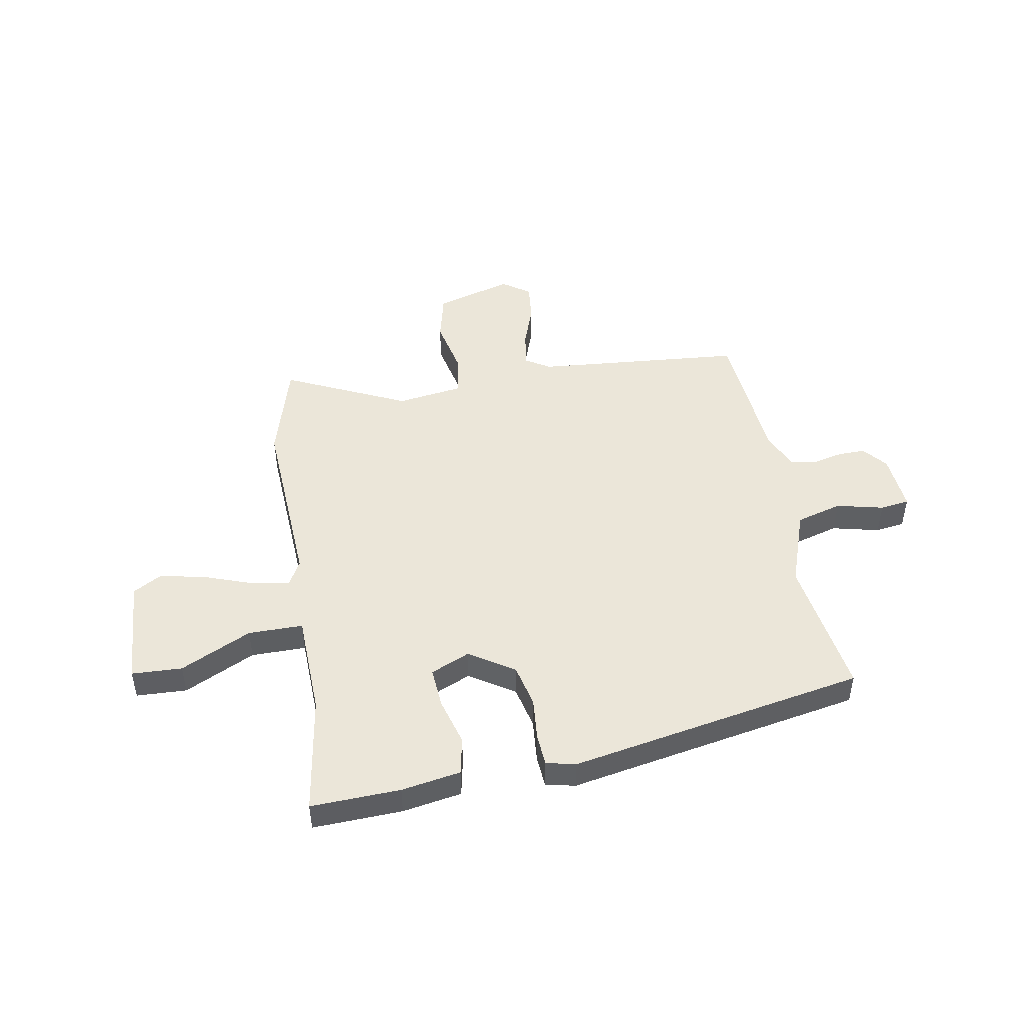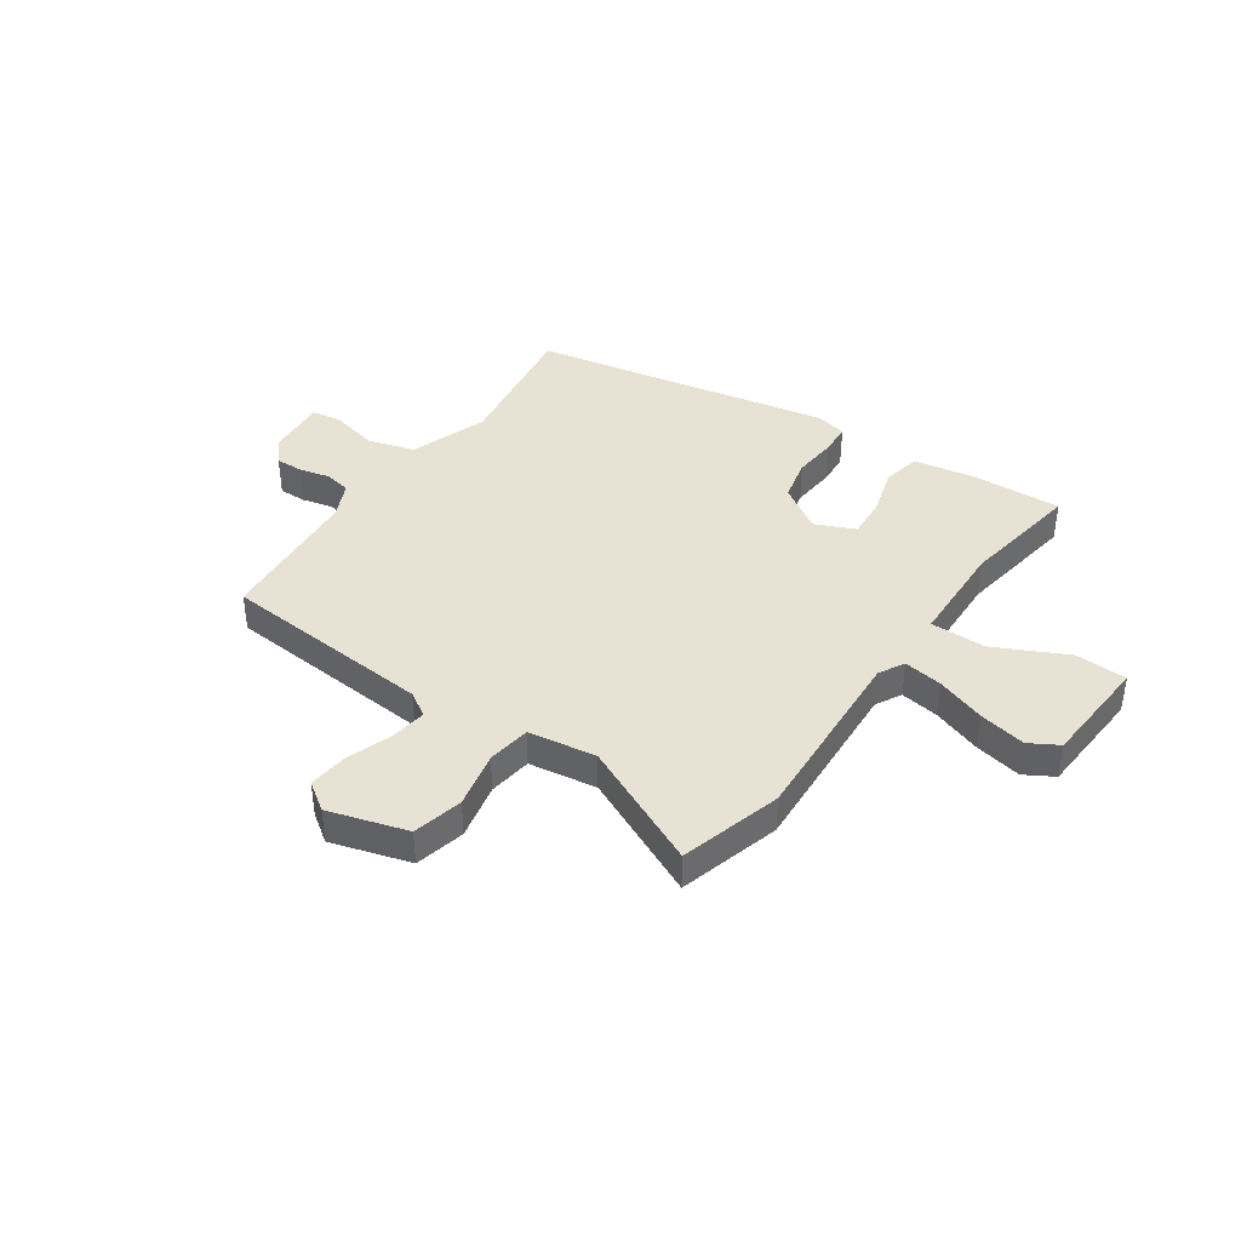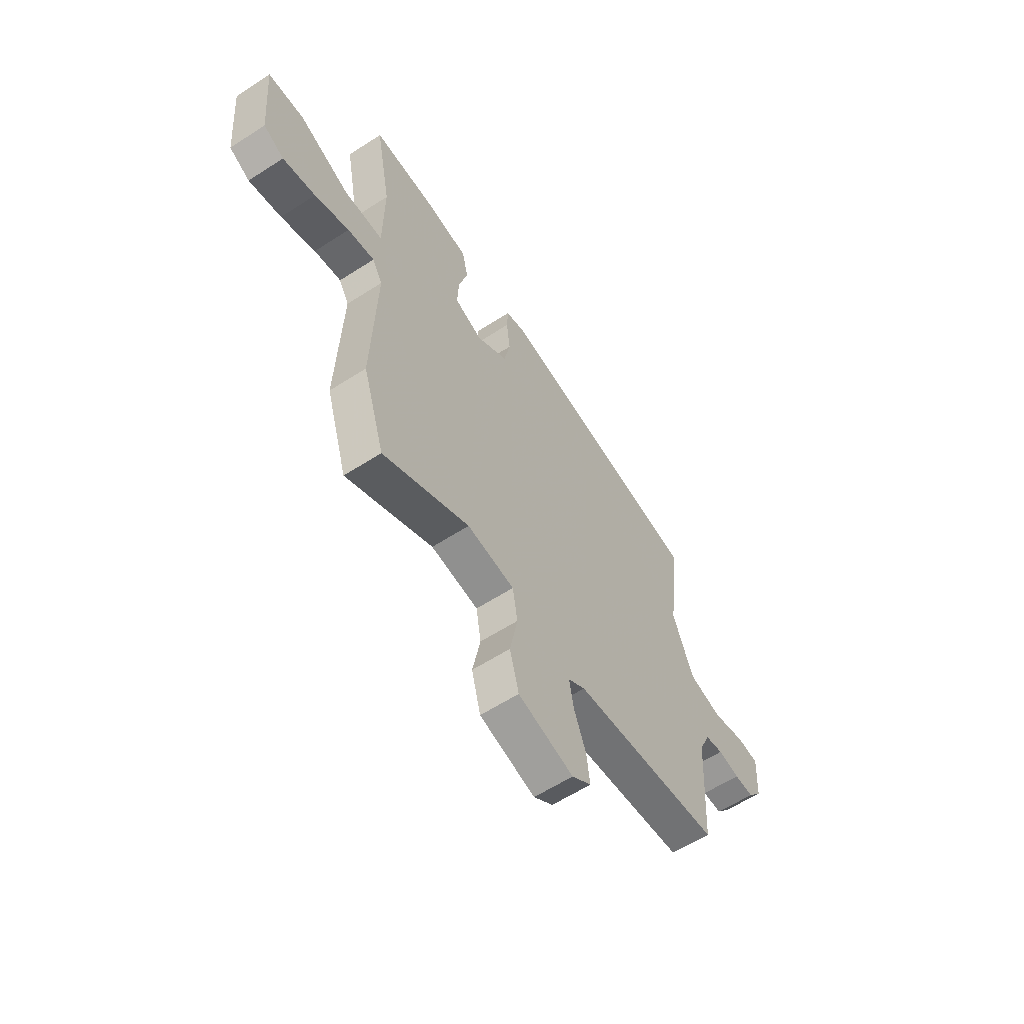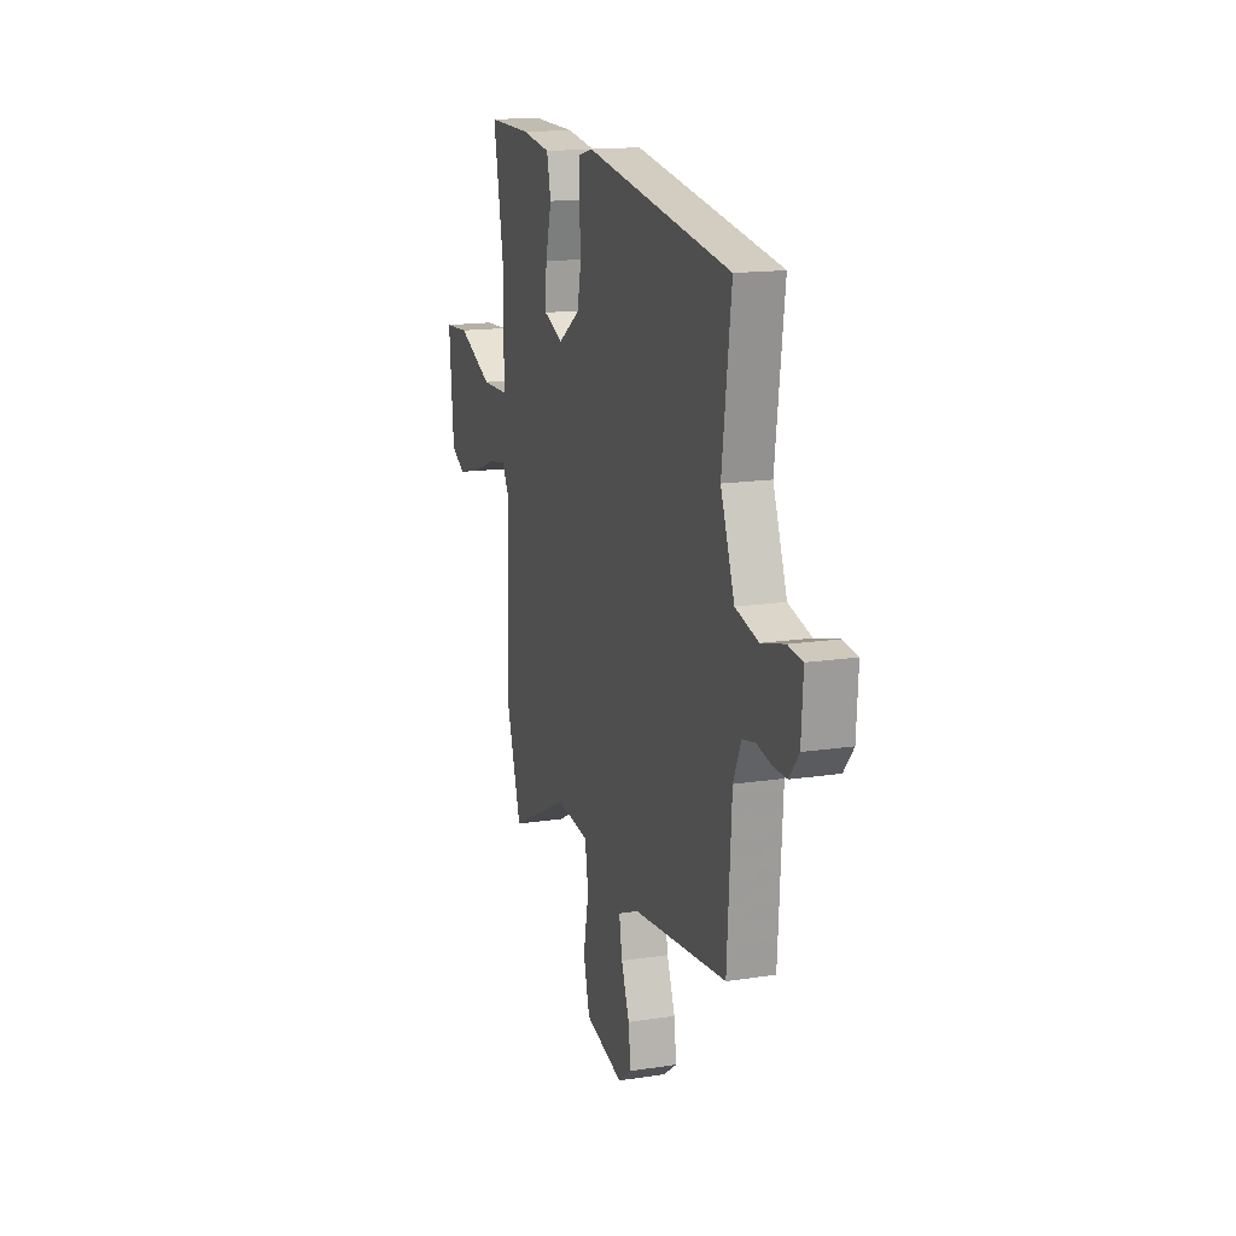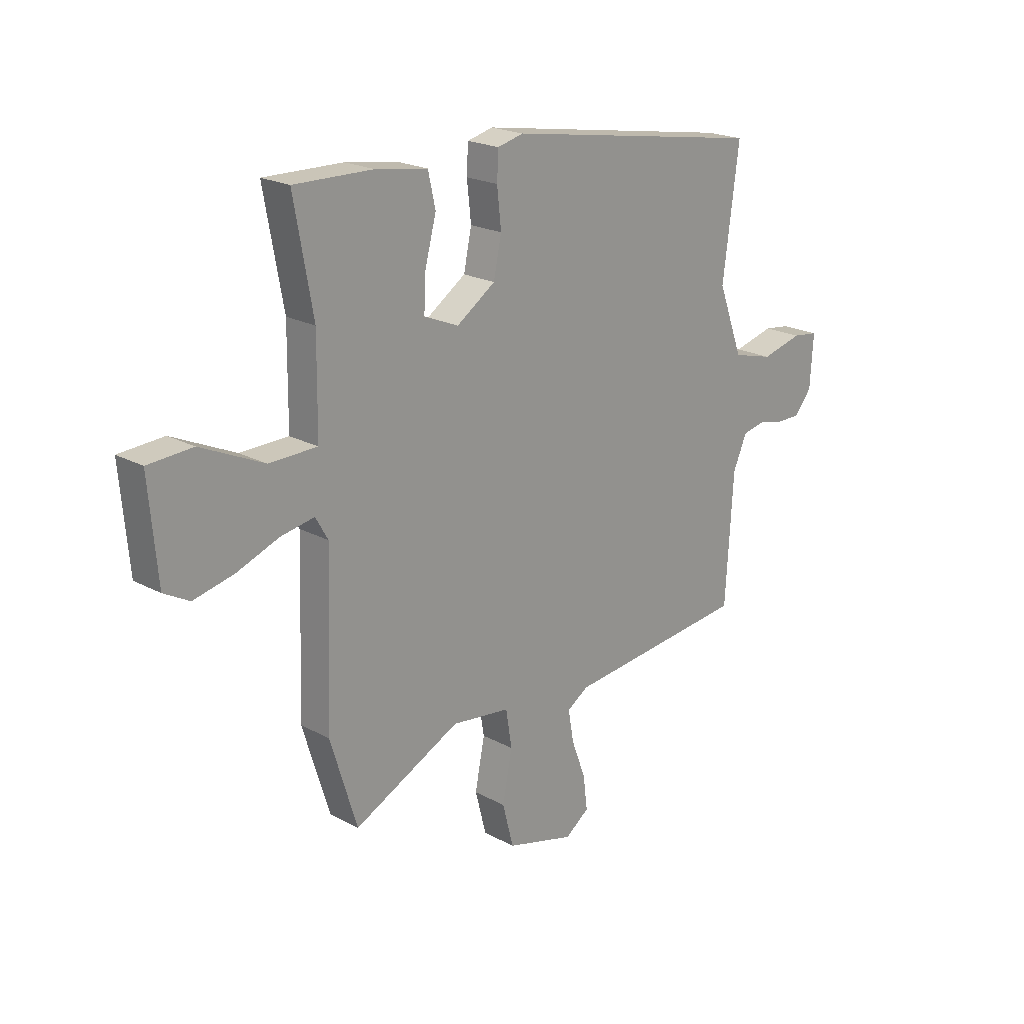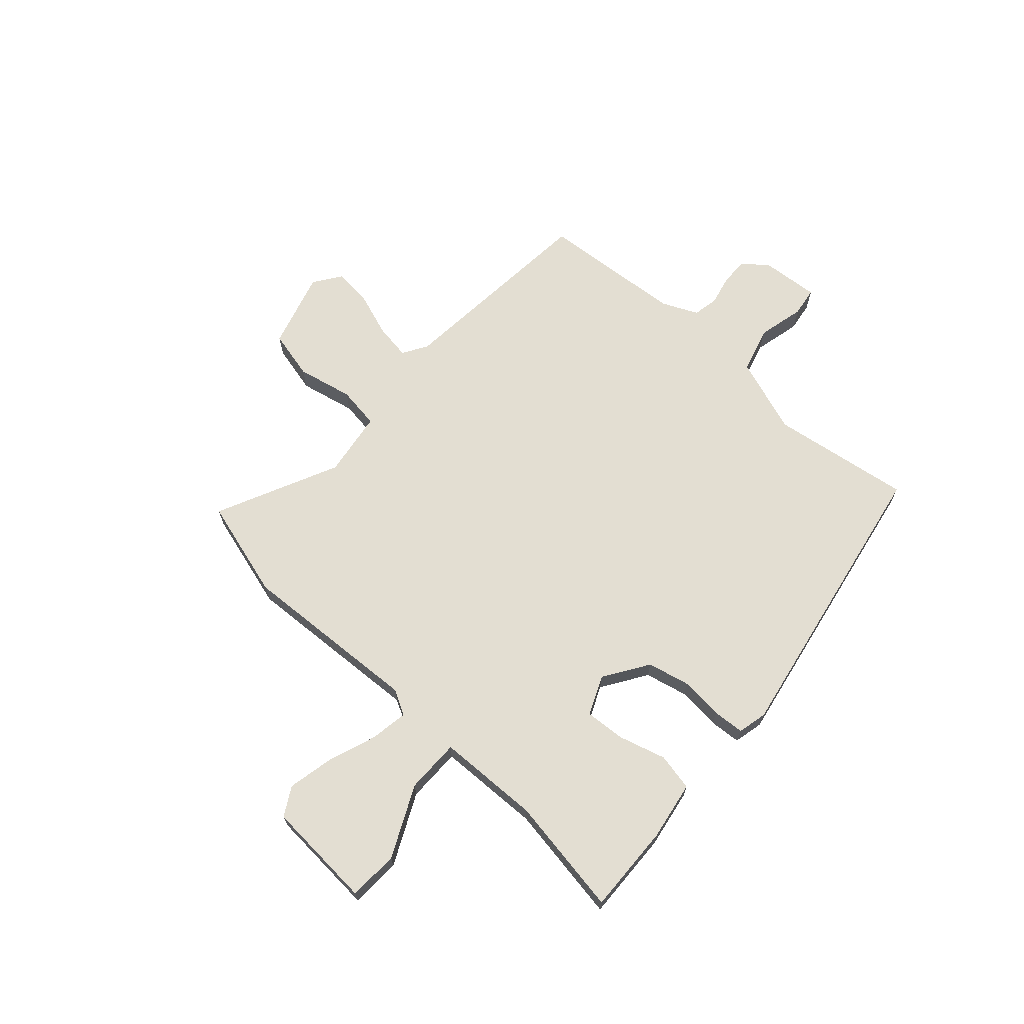
<metadata>
{"format":"obj","ext":"obj","renderer":"f3d","projection":"perspective","resolution":1024,"background":"white","views":[{"elev":47.7,"azim":-11.2,"up":"+Y"},{"elev":39.9,"azim":-146.7,"up":"+Y"},{"elev":-60.2,"azim":-56.5,"up":"+Z"},{"elev":15.5,"azim":71.9,"up":"+Z"},{"elev":20.9,"azim":-45.7,"up":"+Z"},{"elev":67.7,"azim":-49.0,"up":"+Y"}]}
</metadata>
<code>
v -0.467 0.07 -0.607
v -0.525 0.07 -0.418
v -0.513 0.07 -0.071
v -0.54 0.07 -0.024
v -0.612 0.07 -0.037
v -0.704 0.07 -0.072
v -0.791 0.07 -0.092
v -0.846 0.07 -0.062
v -0.864 0.07 0.145
v -0.768 0.07 0.151
v -0.632 0.07 0.089
v -0.528 0.07 0.091
v -0.526 0.07 0.287
v -0.567 0.07 0.513
v -0.397 0.07 0.51
v -0.284 0.07 0.493
v -0.268 0.07 0.422
v -0.292 0.07 0.331
v -0.296 0.07 0.254
v -0.221 0.07 0.223
v -0.137 0.07 0.28
v -0.12 0.07 0.361
v -0.129 0.07 0.443
v -0.126 0.07 0.503
v -0.07 0.07 0.517
v 0.495 0.07 0.425
v 0.46 0.07 0.157
v 0.514 0.07 0.012
v 0.602 0.07 -0.011
v 0.691 0.07 0.012
v 0.747 0.07 0.005
v 0.74 0.07 -0.107
v 0.703 0.07 -0.153
v 0.651 0.07 -0.153
v 0.594 0.07 -0.141
v 0.545 0.07 -0.151
v 0.515 0.07 -0.22
v 0.498 0.07 -0.495
v 0.101 0.07 -0.537
v 0.055 0.07 -0.567
v 0.067 0.07 -0.636
v 0.098 0.07 -0.719
v 0.107 0.07 -0.792
v 0.055 0.07 -0.83
v -0.093 0.07 -0.79
v -0.117 0.07 -0.697
v -0.096 0.07 -0.59
v -0.109 0.07 -0.509
v -0.236 0.07 -0.493
v -0.467 0 -0.607
v -0.525 0 -0.418
v -0.513 0 -0.071
v -0.54 0 -0.024
v -0.612 0 -0.037
v -0.704 0 -0.072
v -0.791 0 -0.092
v -0.846 0 -0.062
v -0.864 0 0.145
v -0.768 0 0.151
v -0.632 0 0.089
v -0.528 0 0.091
v -0.526 0 0.287
v -0.567 0 0.513
v -0.397 0 0.51
v -0.284 0 0.493
v -0.268 0 0.422
v -0.292 0 0.331
v -0.296 0 0.254
v -0.221 0 0.223
v -0.137 0 0.28
v -0.12 0 0.361
v -0.129 0 0.443
v -0.126 0 0.503
v -0.07 0 0.517
v 0.495 0 0.425
v 0.46 0 0.157
v 0.514 0 0.012
v 0.602 0 -0.011
v 0.691 0 0.012
v 0.747 0 0.005
v 0.74 0 -0.107
v 0.703 0 -0.153
v 0.651 0 -0.153
v 0.594 0 -0.141
v 0.545 0 -0.151
v 0.515 0 -0.22
v 0.498 0 -0.495
v 0.101 0 -0.537
v 0.055 0 -0.567
v 0.067 0 -0.636
v 0.098 0 -0.719
v 0.107 0 -0.792
v 0.055 0 -0.83
v -0.093 0 -0.79
v -0.117 0 -0.697
v -0.096 0 -0.59
v -0.109 0 -0.509
v -0.236 0 -0.493
f 45 46 47
f 44 45 47
f 43 44 47
f 42 43 47
f 41 42 47
f 40 41 47 48
f 39 40 48
f 37 38 39 48
f 36 37 48 49
f 33 34 35
f 32 33 35
f 31 32 35
f 30 31 35
f 29 30 35
f 28 29 35 36
f 27 28 36 49
f 25 26 27
f 24 25 27
f 23 24 27
f 22 23 27
f 21 22 27 49
f 16 17 18
f 15 16 18
f 14 15 18
f 13 14 18
f 12 13 18 19
f 9 10 11
f 8 9 11
f 7 8 11
f 6 7 11
f 5 6 11
f 4 5 11 12
f 12 19 20
f 4 12 20
f 3 4 20
f 20 21 49
f 3 20 49
f 2 3 49
f 1 2 49
f 96 95 94
f 96 94 93
f 96 93 92
f 96 92 91
f 96 91 90
f 97 96 90 89
f 97 89 88
f 97 88 87 86
f 98 97 86 85
f 84 83 82
f 84 82 81
f 84 81 80
f 84 80 79
f 84 79 78
f 85 84 78 77
f 98 85 77 76
f 76 75 74
f 76 74 73
f 76 73 72
f 76 72 71
f 98 76 71 70
f 67 66 65
f 67 65 64
f 67 64 63
f 67 63 62
f 68 67 62 61
f 60 59 58
f 60 58 57
f 60 57 56
f 60 56 55
f 60 55 54
f 61 60 54 53
f 69 68 61
f 69 61 53
f 69 53 52
f 98 70 69
f 98 69 52
f 98 52 51
f 98 51 50
f 1 50 51 2
f 2 51 52 3
f 3 52 53 4
f 4 53 54 5
f 5 54 55 6
f 6 55 56 7
f 7 56 57 8
f 8 57 58 9
f 9 58 59 10
f 10 59 60 11
f 11 60 61 12
f 12 61 62 13
f 13 62 63 14
f 14 63 64 15
f 15 64 65 16
f 16 65 66 17
f 17 66 67 18
f 18 67 68 19
f 19 68 69 20
f 20 69 70 21
f 21 70 71 22
f 22 71 72 23
f 23 72 73 24
f 24 73 74 25
f 25 74 75 26
f 26 75 76 27
f 27 76 77 28
f 28 77 78 29
f 29 78 79 30
f 30 79 80 31
f 31 80 81 32
f 32 81 82 33
f 33 82 83 34
f 34 83 84 35
f 35 84 85 36
f 36 85 86 37
f 37 86 87 38
f 38 87 88 39
f 39 88 89 40
f 40 89 90 41
f 41 90 91 42
f 42 91 92 43
f 43 92 93 44
f 44 93 94 45
f 45 94 95 46
f 46 95 96 47
f 47 96 97 48
f 48 97 98 49
f 49 98 50 1

</code>
